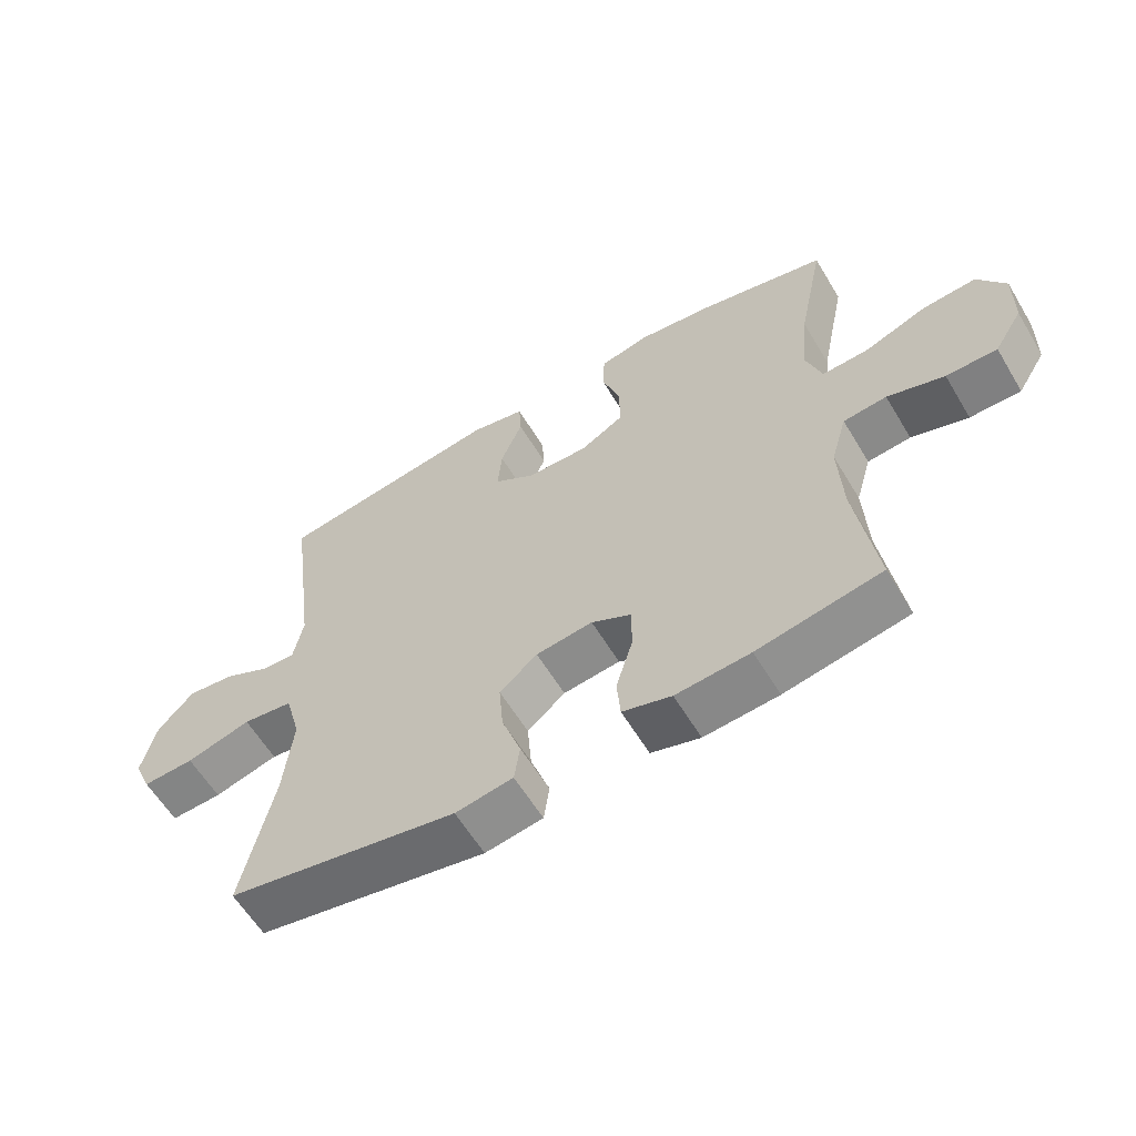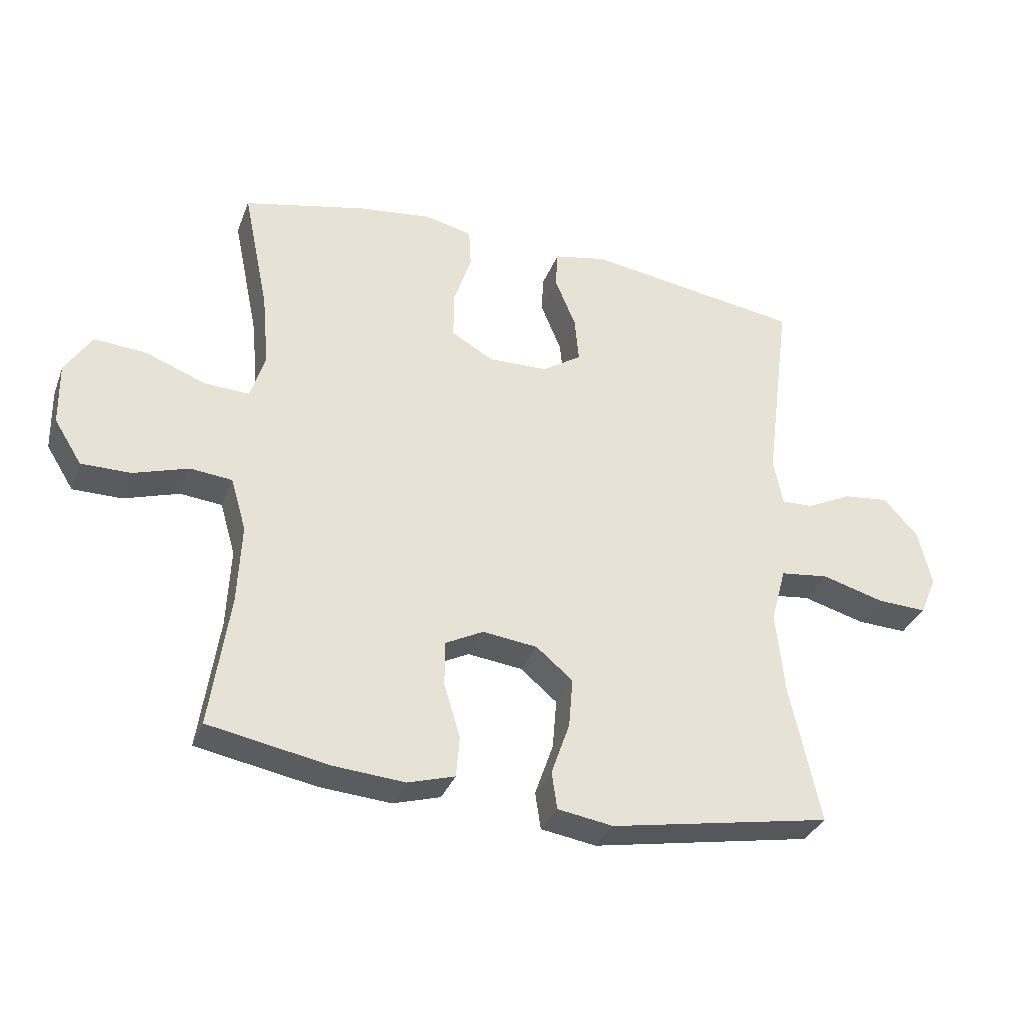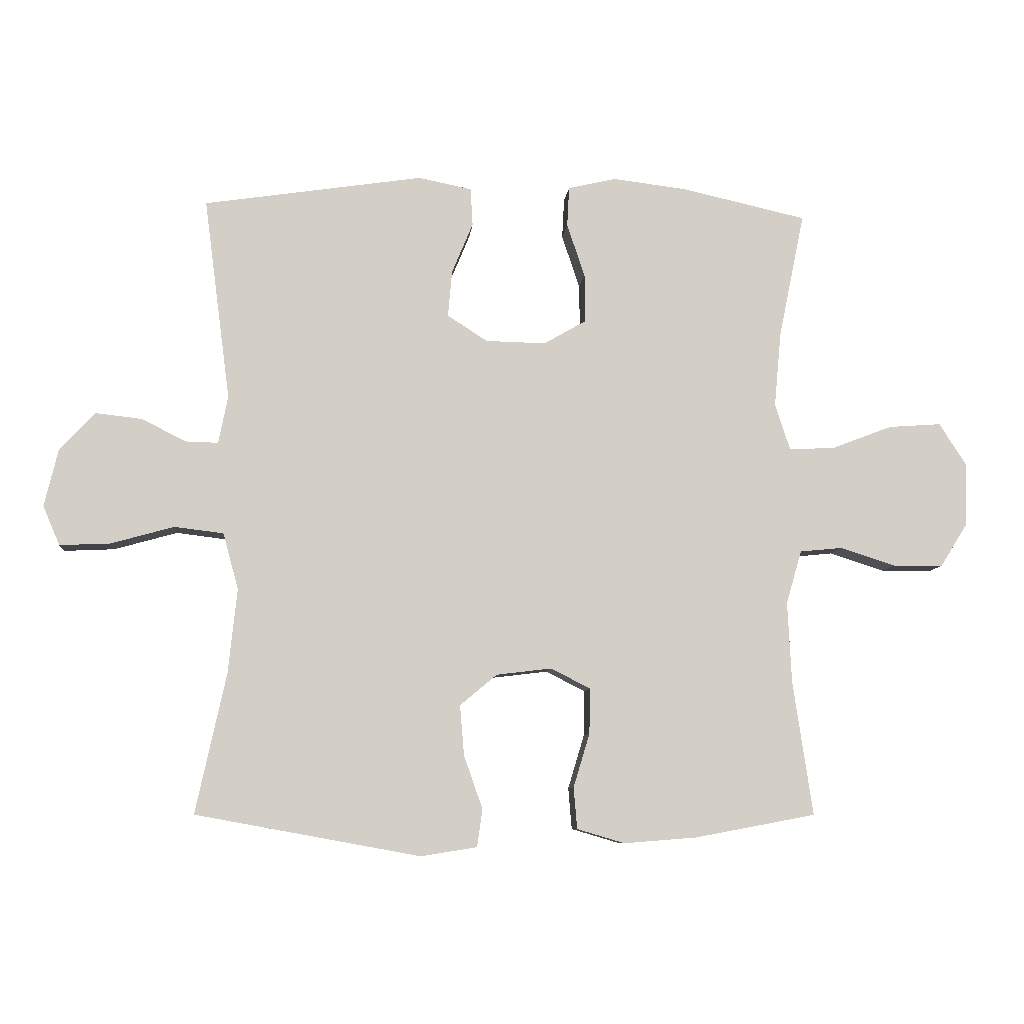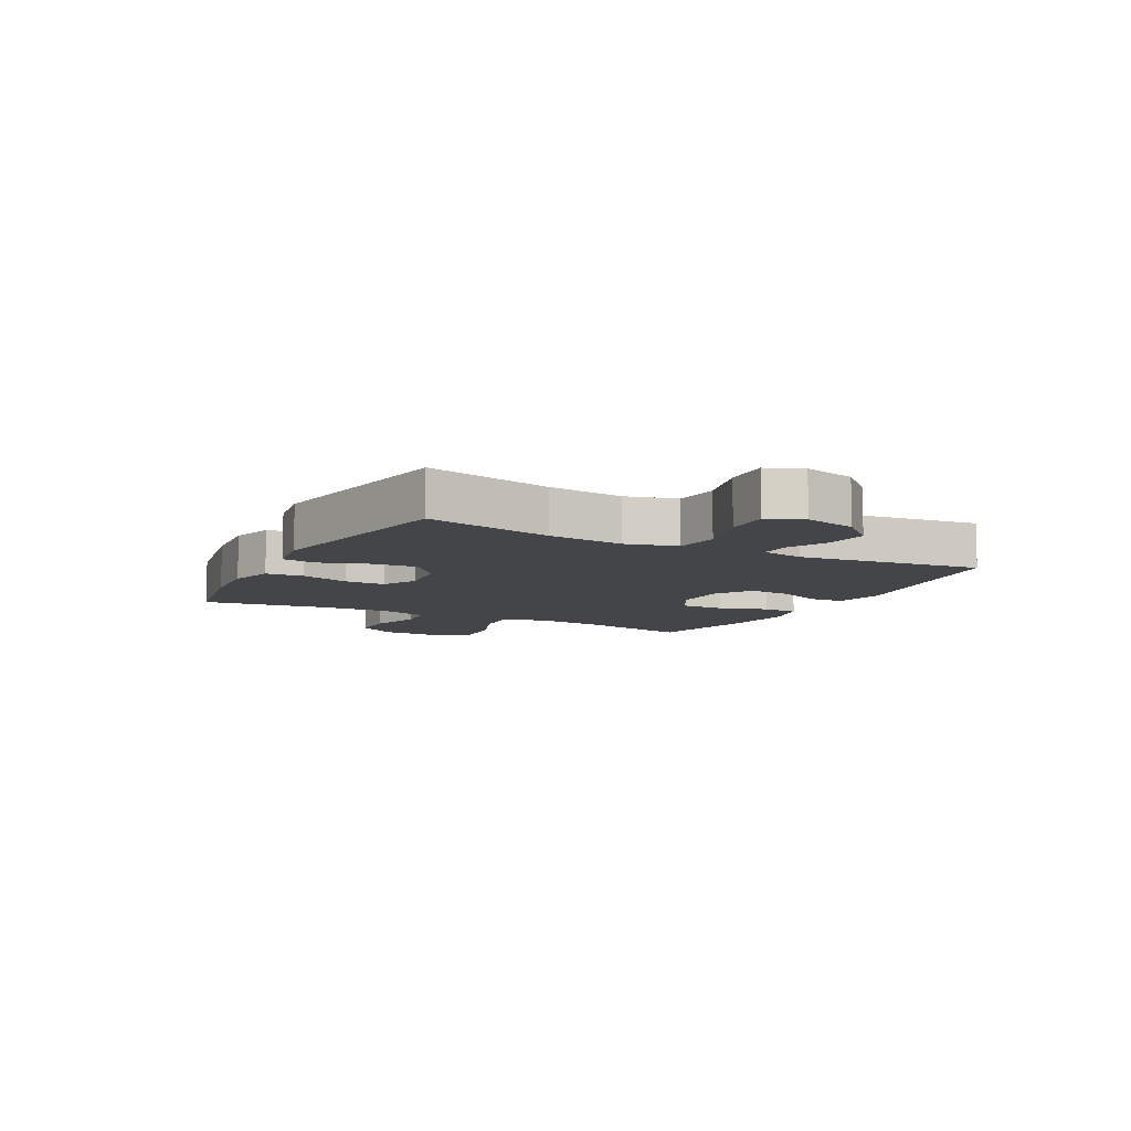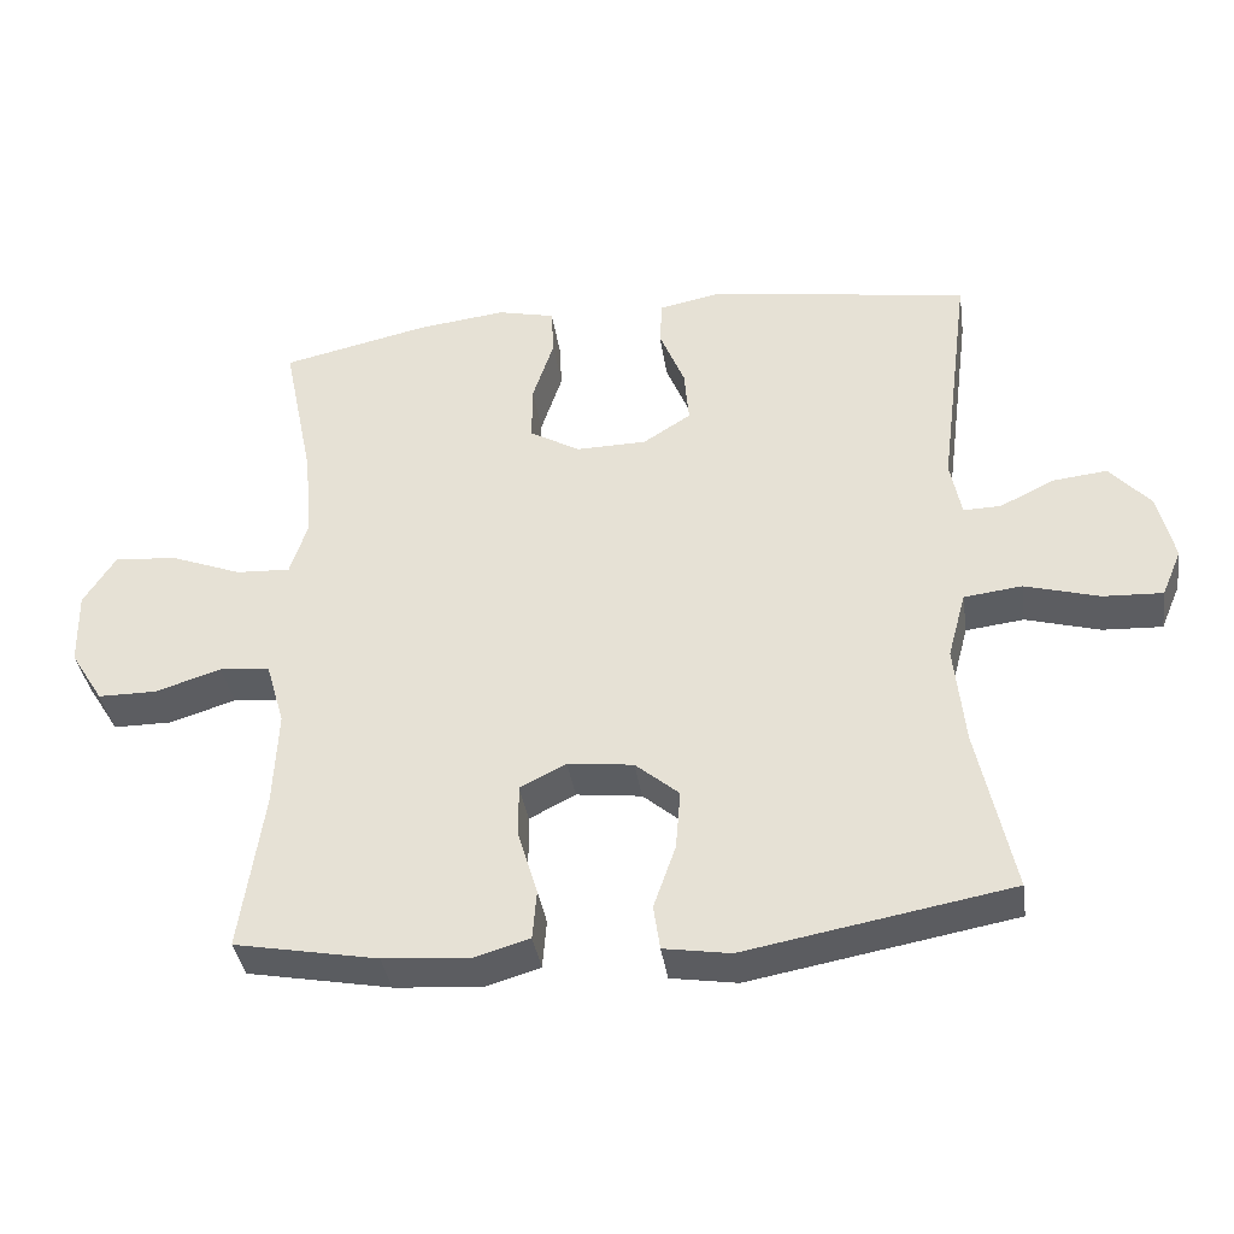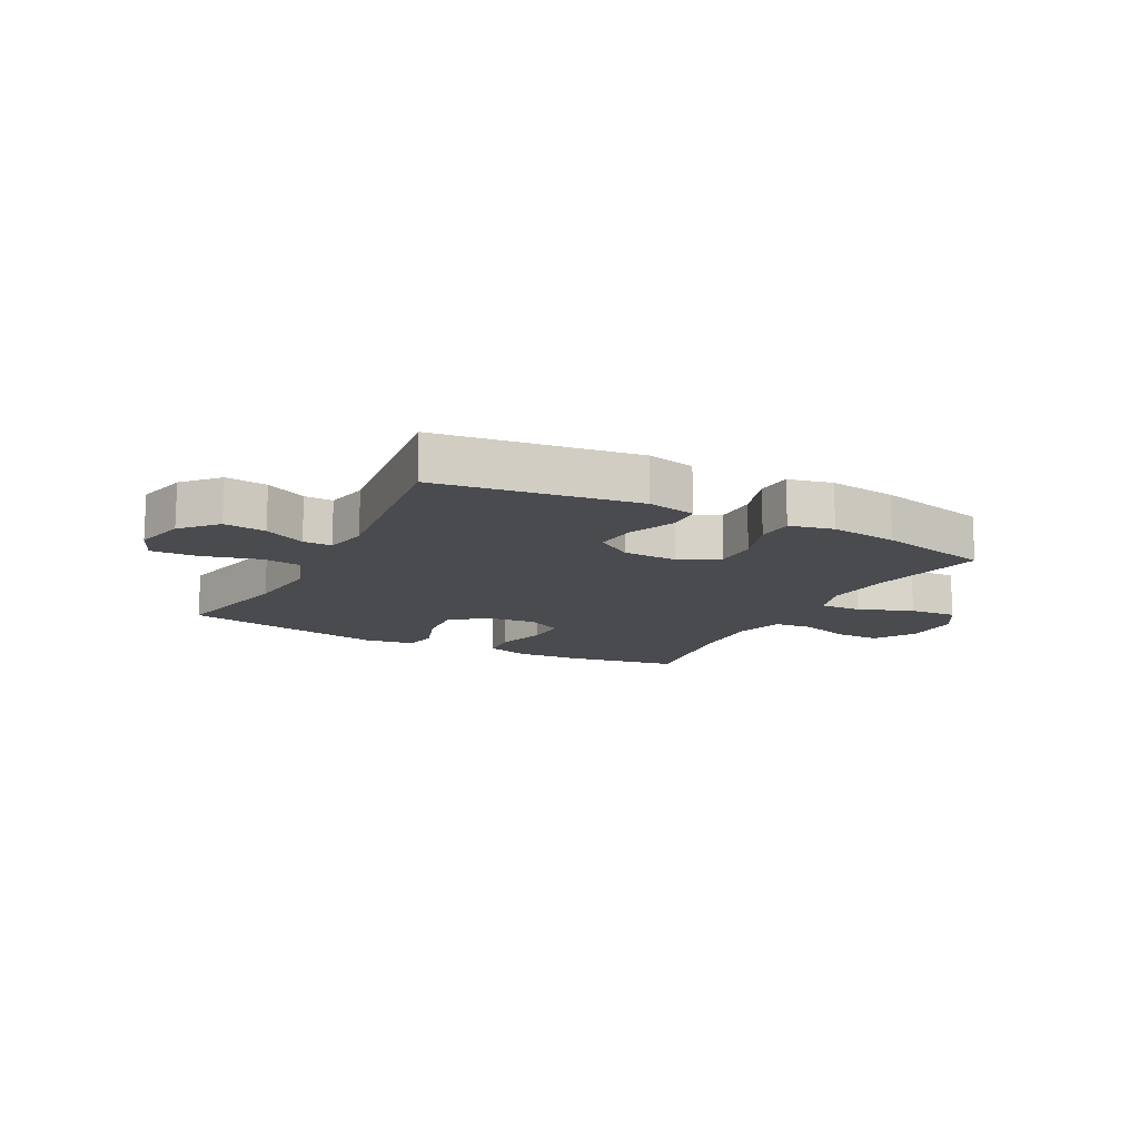
<metadata>
{"format":"obj","ext":"obj","renderer":"f3d","projection":"perspective","resolution":1024,"background":"white","views":[{"elev":-60.1,"azim":30.9,"up":"+Z"},{"elev":-33.3,"azim":161.0,"up":"+Z"},{"elev":-8.1,"azim":-5.2,"up":"+Z"},{"elev":-8.8,"azim":-117.8,"up":"+Y"},{"elev":-37.1,"azim":-171.7,"up":"+Z"},{"elev":-13.7,"azim":-27.8,"up":"+Y"}]}
</metadata>
<code>
o path1018
v -0.4672 0.0375 0.1727
v -0.4824 0.0375 0.09619
v -0.5337 0.0375 0.09758
v -0.6069 0.0375 0.1337
v -0.6814 0.0375 0.1422
v -0.7375 0.0375 0.08095
v -0.7596 0.0375 -0.0111
v -0.7327 0.0375 -0.07475
v -0.6516 0.0375 -0.07116
v -0.5499 0.0375 -0.0428
v -0.4709 0.0375 -0.05248
v -0.4462 0.0375 -0.1432
v -0.4604 0.0375 -0.2789
v -0.5094 0.0375 -0.5039
v -0.1484 0.0375 -0.5699
v -0.05795 0.0375 -0.5556
v -0.04911 0.0375 -0.495
v -0.07923 0.0375 -0.4092
v -0.08588 0.0375 -0.3286
v -0.02639 0.0375 -0.2787
v 0.06284 0.0375 -0.2679
v 0.1257 0.0375 -0.3003
v 0.1248 0.0375 -0.3734
v 0.09856 0.0375 -0.4601
v 0.1041 0.0375 -0.5268
v 0.1809 0.0375 -0.5495
v 0.2977 0.0375 -0.5403
v 0.4925 0.0375 -0.5039
v 0.4606 0.0375 -0.2872
v 0.4544 0.0375 -0.1572
v 0.4794 0.0375 -0.07144
v 0.5476 0.0375 -0.06476
v 0.637 0.0375 -0.09319
v 0.717 0.0375 -0.0931
v 0.7616 0.0375 -0.0219
v 0.7635 0.0375 0.07895
v 0.7201 0.0375 0.147
v 0.6351 0.0375 0.1408
v 0.538 0.0375 0.1037
v 0.4644 0.0375 0.1001
v 0.4401 0.0375 0.1749
v 0.451 0.0375 0.2948
v 0.4925 0.0375 0.4978
v 0.2922 0.0375 0.5428
v 0.1726 0.0375 0.5576
v 0.0949 0.0375 0.5398
v 0.09154 0.0375 0.4755
v 0.1205 0.0375 0.3884
v 0.1211 0.0375 0.3116
v 0.05304 0.0375 0.2723
v -0.04351 0.0375 0.2745
v -0.1082 0.0375 0.3161
v -0.1016 0.0375 0.3905
v -0.06756 0.0375 0.4727
v -0.07103 0.0375 0.5331
v -0.1567 0.0375 0.5506
v -0.5094 0.0375 0.4978
v -0.4672 -0.0375 0.1727
v -0.4824 -0.0375 0.09619
v -0.5337 -0.0375 0.09758
v -0.6069 -0.0375 0.1337
v -0.6814 -0.0375 0.1422
v -0.7375 -0.0375 0.08095
v -0.7596 -0.0375 -0.0111
v -0.7327 -0.0375 -0.07475
v -0.6516 -0.0375 -0.07116
v -0.5499 -0.0375 -0.0428
v -0.4709 -0.0375 -0.05248
v -0.4462 -0.0375 -0.1432
v -0.4604 -0.0375 -0.2789
v -0.5094 -0.0375 -0.5039
v -0.1484 -0.0375 -0.5699
v -0.05795 -0.0375 -0.5556
v -0.04911 -0.0375 -0.495
v -0.07923 -0.0375 -0.4092
v -0.08588 -0.0375 -0.3286
v -0.02639 -0.0375 -0.2787
v 0.06284 -0.0375 -0.2679
v 0.1257 -0.0375 -0.3003
v 0.1248 -0.0375 -0.3734
v 0.09856 -0.0375 -0.4601
v 0.1041 -0.0375 -0.5268
v 0.1809 -0.0375 -0.5495
v 0.2977 -0.0375 -0.5403
v 0.4925 -0.0375 -0.5039
v 0.4606 -0.0375 -0.2872
v 0.4544 -0.0375 -0.1572
v 0.4794 -0.0375 -0.07144
v 0.5476 -0.0375 -0.06476
v 0.637 -0.0375 -0.09319
v 0.717 -0.0375 -0.0931
v 0.7616 -0.0375 -0.0219
v 0.7635 -0.0375 0.07895
v 0.7201 -0.0375 0.147
v 0.6351 -0.0375 0.1408
v 0.538 -0.0375 0.1037
v 0.4644 -0.0375 0.1001
v 0.4401 -0.0375 0.1749
v 0.451 -0.0375 0.2948
v 0.4925 -0.0375 0.4978
v 0.2922 -0.0375 0.5428
v 0.1726 -0.0375 0.5576
v 0.0949 -0.0375 0.5398
v 0.09154 -0.0375 0.4755
v 0.1205 -0.0375 0.3884
v 0.1211 -0.0375 0.3116
v 0.05304 -0.0375 0.2723
v -0.04351 -0.0375 0.2745
v -0.1082 -0.0375 0.3161
v -0.1016 -0.0375 0.3905
v -0.06756 -0.0375 0.4727
v -0.07103 -0.0375 0.5331
v -0.1567 -0.0375 0.5506
v -0.5094 -0.0375 0.4978
v 0.2922 0.0375 0.5428
v 0.1726 0.0375 0.5576
v 0.0949 0.0375 0.5398
v 0.0949 0.0375 0.5398
v -0.07103 0.0375 0.5331
v -0.07103 0.0375 0.5331
v -0.1567 0.0375 0.5506
v 0.09154 0.0375 0.4755
v -0.06756 0.0375 0.4727
v 0.4925 0.0375 0.4978
v 0.4925 0.0375 0.4978
v -0.5094 0.0375 0.4978
v -0.5094 0.0375 0.4978
v 0.1205 0.0375 0.3884
v -0.1016 0.0375 0.3905
v 0.451 0.0375 0.2948
v -0.1082 0.0375 0.3161
v -0.1082 0.0375 0.3161
v 0.1211 0.0375 0.3116
v 0.1211 0.0375 0.3116
v -0.04351 0.0375 0.2745
v 0.05304 0.0375 0.2723
v 0.4401 0.0375 0.1749
v -0.4672 0.0375 0.1727
v 0.4644 0.0375 0.1001
v 0.4644 0.0375 0.1001
v -0.4824 0.0375 0.09619
v -0.4824 0.0375 0.09619
v 0.7635 0.0375 0.07895
v 0.7201 0.0375 0.147
v 0.7201 0.0375 0.147
v 0.6351 0.0375 0.1408
v -0.6069 0.0375 0.1337
v -0.6814 0.0375 0.1422
v -0.7375 0.0375 0.08095
v 0.538 0.0375 0.1037
v -0.5337 0.0375 0.09758
v -0.7596 0.0375 -0.0111
v 0.7616 0.0375 -0.0219
v -0.7327 0.0375 -0.07475
v -0.7327 0.0375 -0.07475
v 0.717 0.0375 -0.0931
v -0.5499 0.0375 -0.0428
v -0.4709 0.0375 -0.05248
v -0.4709 0.0375 -0.05248
v -0.6516 0.0375 -0.07116
v -0.4462 0.0375 -0.1432
v 0.637 0.0375 -0.09319
v 0.5476 0.0375 -0.06476
v 0.4794 0.0375 -0.07144
v 0.4794 0.0375 -0.07144
v 0.4544 0.0375 -0.1572
v -0.4604 0.0375 -0.2789
v 0.4606 0.0375 -0.2872
v 0.06284 0.0375 -0.2679
v 0.1257 0.0375 -0.3003
v 0.1257 0.0375 -0.3003
v -0.02639 0.0375 -0.2787
v -0.08588 0.0375 -0.3286
v 0.1248 0.0375 -0.3734
v -0.07923 0.0375 -0.4092
v 0.09856 0.0375 -0.4601
v 0.4925 0.0375 -0.5039
v 0.4925 0.0375 -0.5039
v -0.04911 0.0375 -0.495
v 0.1041 0.0375 -0.5268
v 0.1041 0.0375 -0.5268
v -0.5094 0.0375 -0.5039
v -0.5094 0.0375 -0.5039
v -0.05795 0.0375 -0.5556
v -0.05795 0.0375 -0.5556
v 0.2977 0.0375 -0.5403
v 0.1809 0.0375 -0.5495
v -0.1484 0.0375 -0.5699
v 0.2922 -0.0375 0.5428
v 0.1726 -0.0375 0.5576
v 0.0949 -0.0375 0.5398
v 0.0949 -0.0375 0.5398
v -0.07103 -0.0375 0.5331
v -0.07103 -0.0375 0.5331
v -0.1567 -0.0375 0.5506
v 0.09154 -0.0375 0.4755
v -0.06756 -0.0375 0.4727
v 0.4925 -0.0375 0.4978
v 0.4925 -0.0375 0.4978
v -0.5094 -0.0375 0.4978
v -0.5094 -0.0375 0.4978
v 0.1205 -0.0375 0.3884
v -0.1016 -0.0375 0.3905
v 0.451 -0.0375 0.2948
v -0.1082 -0.0375 0.3161
v -0.1082 -0.0375 0.3161
v 0.1211 -0.0375 0.3116
v 0.1211 -0.0375 0.3116
v -0.04351 -0.0375 0.2745
v 0.05304 -0.0375 0.2723
v 0.4401 -0.0375 0.1749
v -0.4672 -0.0375 0.1727
v 0.4644 -0.0375 0.1001
v 0.4644 -0.0375 0.1001
v -0.4824 -0.0375 0.09619
v -0.4824 -0.0375 0.09619
v 0.7635 -0.0375 0.07895
v 0.7201 -0.0375 0.147
v 0.7201 -0.0375 0.147
v 0.6351 -0.0375 0.1408
v -0.6069 -0.0375 0.1337
v -0.6814 -0.0375 0.1422
v -0.7375 -0.0375 0.08095
v 0.538 -0.0375 0.1037
v -0.5337 -0.0375 0.09758
v -0.7596 -0.0375 -0.0111
v 0.7616 -0.0375 -0.0219
v -0.7327 -0.0375 -0.07475
v -0.7327 -0.0375 -0.07475
v 0.717 -0.0375 -0.0931
v -0.5499 -0.0375 -0.0428
v -0.4709 -0.0375 -0.05248
v -0.4709 -0.0375 -0.05248
v -0.6516 -0.0375 -0.07116
v -0.4462 -0.0375 -0.1432
v 0.637 -0.0375 -0.09319
v 0.5476 -0.0375 -0.06476
v 0.4794 -0.0375 -0.07144
v 0.4794 -0.0375 -0.07144
v 0.4544 -0.0375 -0.1572
v -0.4604 -0.0375 -0.2789
v 0.4606 -0.0375 -0.2872
v 0.06284 -0.0375 -0.2679
v 0.1257 -0.0375 -0.3003
v 0.1257 -0.0375 -0.3003
v -0.02639 -0.0375 -0.2787
v -0.08588 -0.0375 -0.3286
v 0.1248 -0.0375 -0.3734
v -0.07923 -0.0375 -0.4092
v 0.09856 -0.0375 -0.4601
v 0.4925 -0.0375 -0.5039
v 0.4925 -0.0375 -0.5039
v -0.04911 -0.0375 -0.495
v 0.1041 -0.0375 -0.5268
v 0.1041 -0.0375 -0.5268
v -0.5094 -0.0375 -0.5039
v -0.5094 -0.0375 -0.5039
v -0.05795 -0.0375 -0.5556
v -0.05795 -0.0375 -0.5556
v 0.2977 -0.0375 -0.5403
v 0.1809 -0.0375 -0.5495
v -0.1484 -0.0375 -0.5699
f 227 220 236
f 200 205 203
f 242 260 251
f 215 205 212
f 225 231 215
f 243 238 213
f 246 235 247
f 207 211 204
f 189 204 198
f 210 211 207
f 243 240 238
f 248 242 244
f 238 237 213
f 260 242 248
f 228 234 226
f 209 243 210
f 195 197 193
f 195 203 197
f 246 243 209
f 235 246 232
f 212 205 200
f 262 249 241
f 227 236 230
f 222 223 221
f 250 261 248
f 260 248 261
f 210 213 211
f 220 217 218
f 237 236 220
f 243 213 210
f 226 234 223
f 202 207 204
f 221 234 231
f 213 237 224
f 254 261 250
f 196 190 191
f 232 215 231
f 241 247 235
f 244 240 243
f 258 253 262
f 200 203 195
f 224 237 220
f 221 231 225
f 262 241 256
f 249 262 253
f 202 190 196
f 223 234 221
f 232 246 209
f 189 202 204
f 190 202 189
f 220 227 217
f 215 209 205
f 247 241 249
f 215 232 209
f 240 244 242
f 44 45 102 101
f 45 118 192 102
f 120 56 113 194
f 46 47 104 103
f 54 55 112 111
f 125 44 101 199
f 56 127 201 113
f 47 48 105 104
f 53 54 111 110
f 42 43 100 99
f 132 53 110 206
f 48 134 208 105
f 51 52 109 108
f 49 50 107 106
f 41 42 99 98
f 57 1 58 114
f 50 51 108 107
f 140 41 98 214
f 1 142 216 58
f 36 145 219 93
f 37 38 95 94
f 4 5 62 61
f 5 6 63 62
f 38 39 96 95
f 3 4 61 60
f 39 40 97 96
f 2 3 60 59
f 6 7 64 63
f 35 36 93 92
f 7 155 229 64
f 34 35 92 91
f 10 159 233 67
f 9 10 67 66
f 8 9 66 65
f 11 12 69 68
f 33 34 91 90
f 32 33 90 89
f 165 32 89 239
f 30 31 88 87
f 12 13 70 69
f 29 30 87 86
f 21 171 245 78
f 20 21 78 77
f 19 20 77 76
f 22 23 80 79
f 18 19 76 75
f 23 24 81 80
f 178 29 86 252
f 17 18 75 74
f 24 181 255 81
f 13 183 257 70
f 185 17 74 259
f 27 28 85 84
f 26 27 84 83
f 25 26 83 82
f 15 16 73 72
f 14 15 72 71
f 153 162 146
f 126 129 131
f 168 177 186
f 141 138 131
f 151 141 157
f 169 139 164
f 172 173 161
f 133 130 137
f 115 124 130
f 136 133 137
f 169 164 166
f 174 170 168
f 164 139 163
f 186 174 168
f 154 152 160
f 135 136 169
f 121 119 123
f 121 123 129
f 172 135 169
f 161 158 172
f 138 126 131
f 188 167 175
f 153 156 162
f 148 147 149
f 176 174 187
f 186 187 174
f 136 137 139
f 146 144 143
f 163 146 162
f 169 136 139
f 152 149 160
f 128 130 133
f 147 157 160
f 139 150 163
f 180 176 187
f 122 117 116
f 158 157 141
f 167 161 173
f 170 169 166
f 184 188 179
f 126 121 129
f 150 146 163
f 147 151 157
f 188 182 167
f 175 179 188
f 128 122 116
f 149 147 160
f 158 135 172
f 115 130 128
f 116 115 128
f 146 143 153
f 141 131 135
f 173 175 167
f 141 135 158
f 166 168 170

</code>
